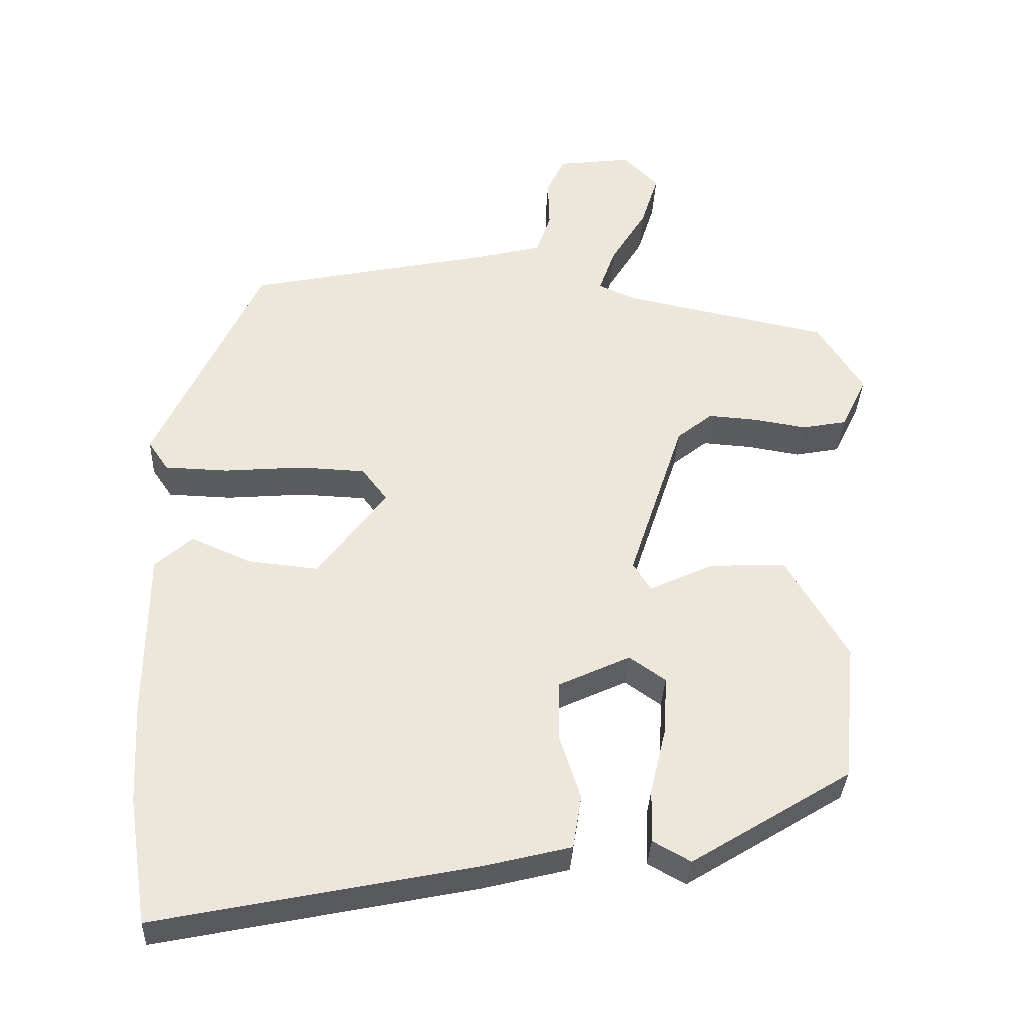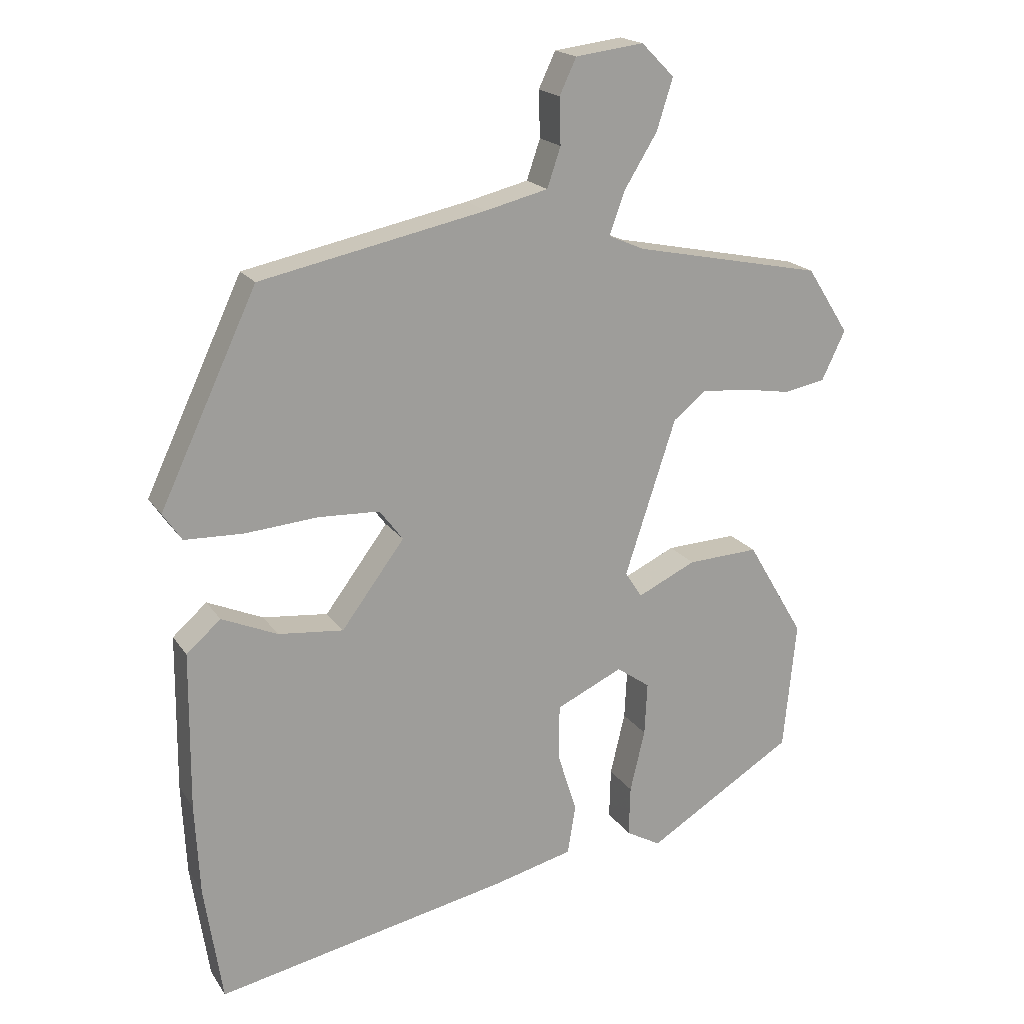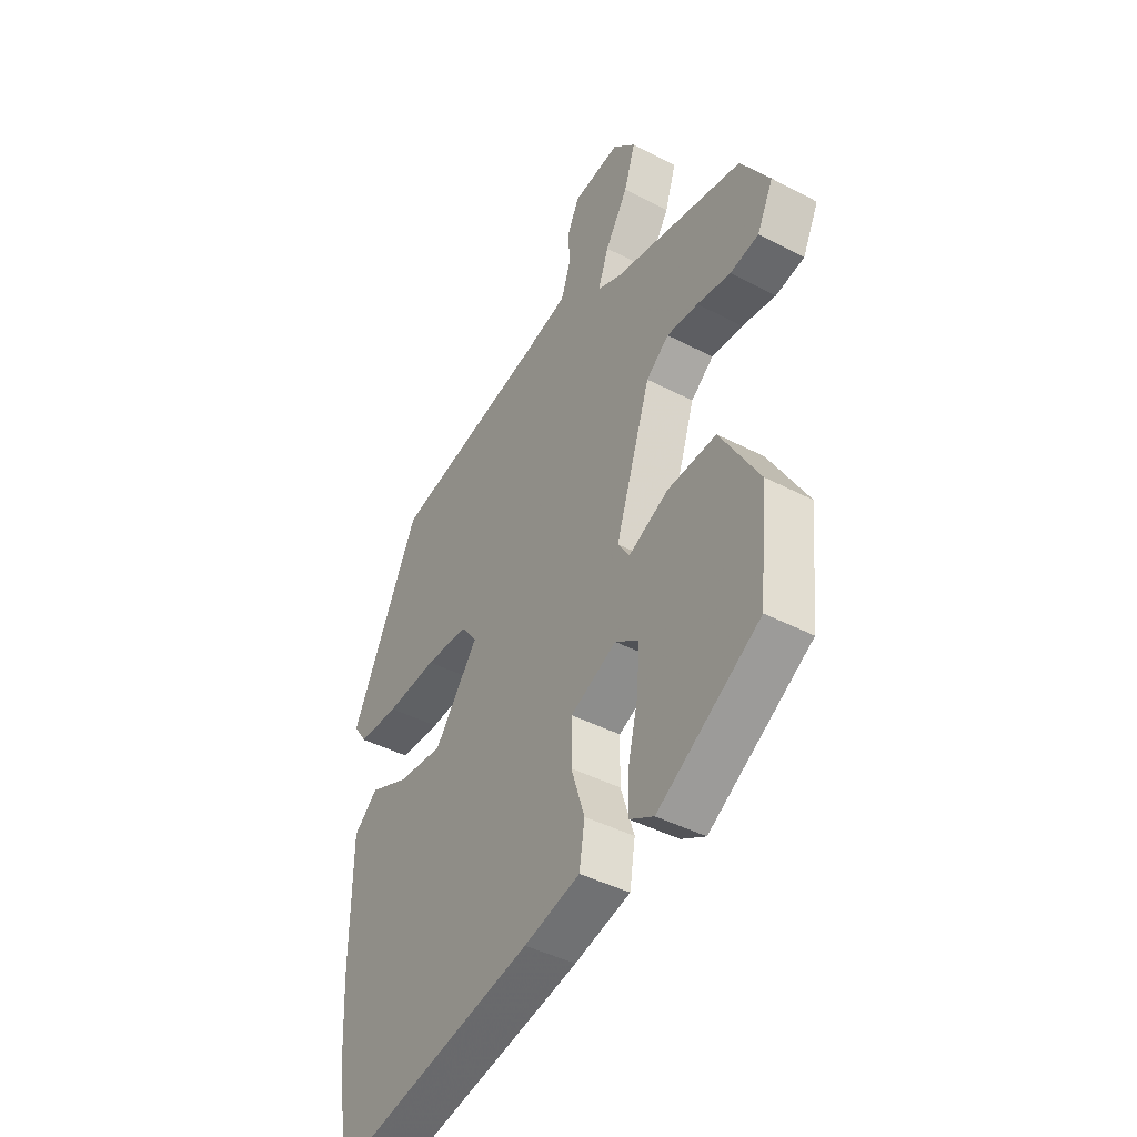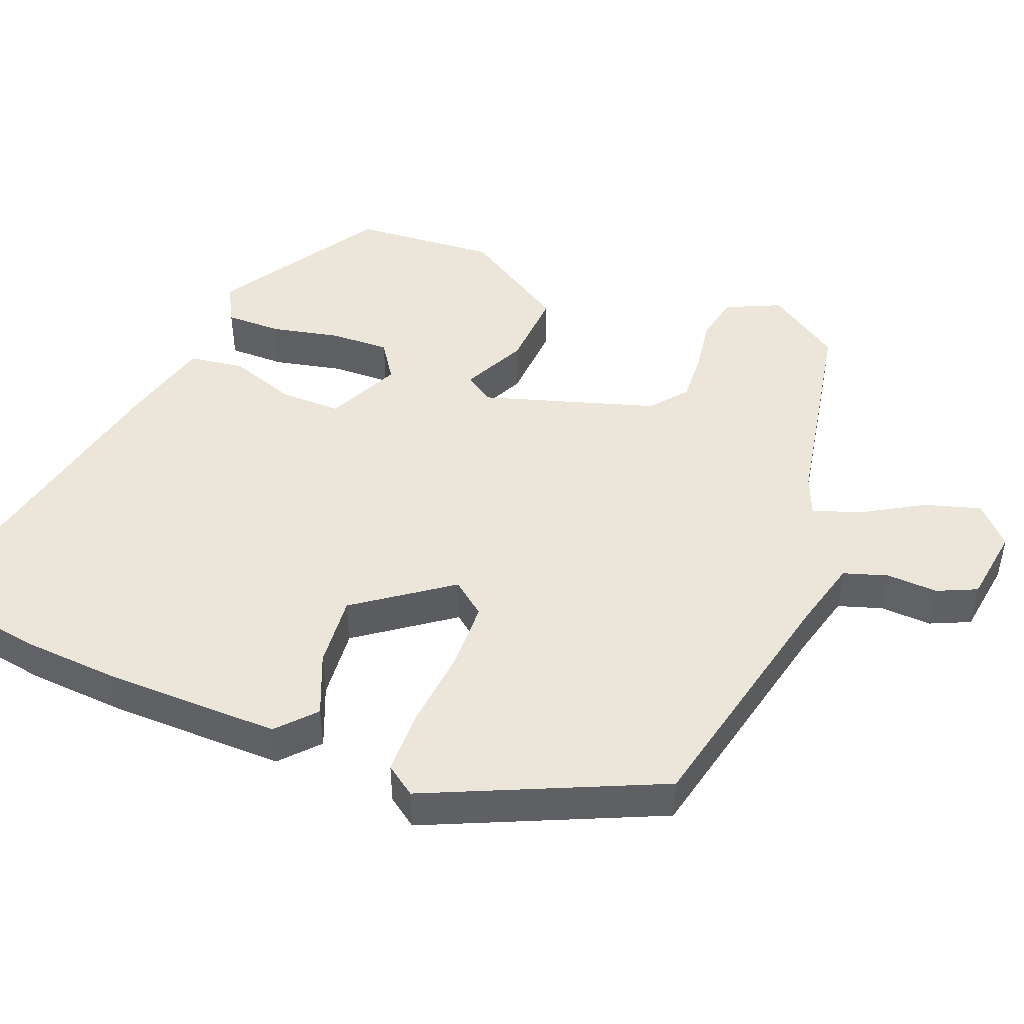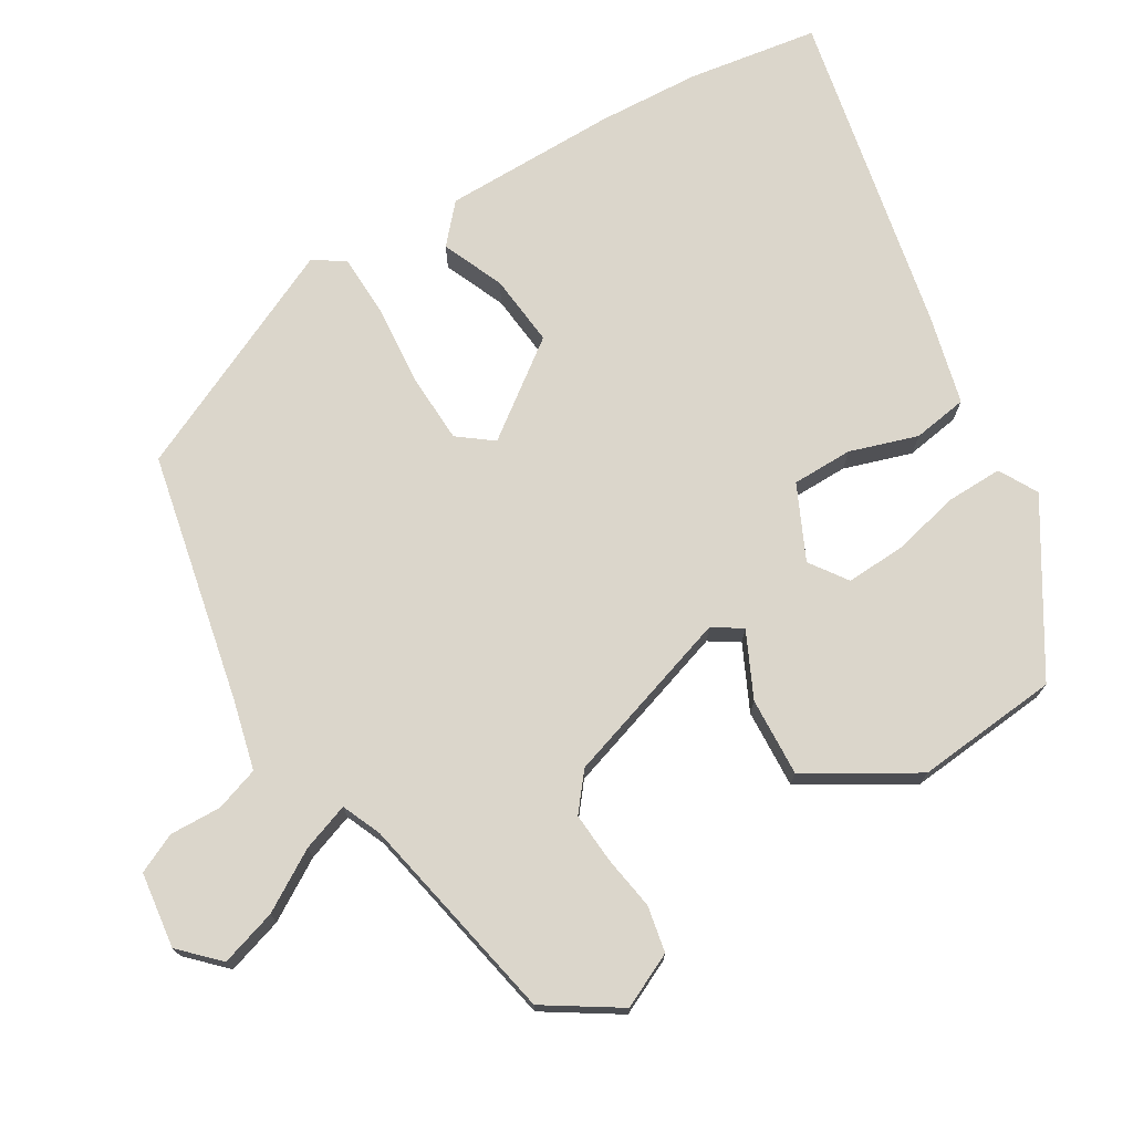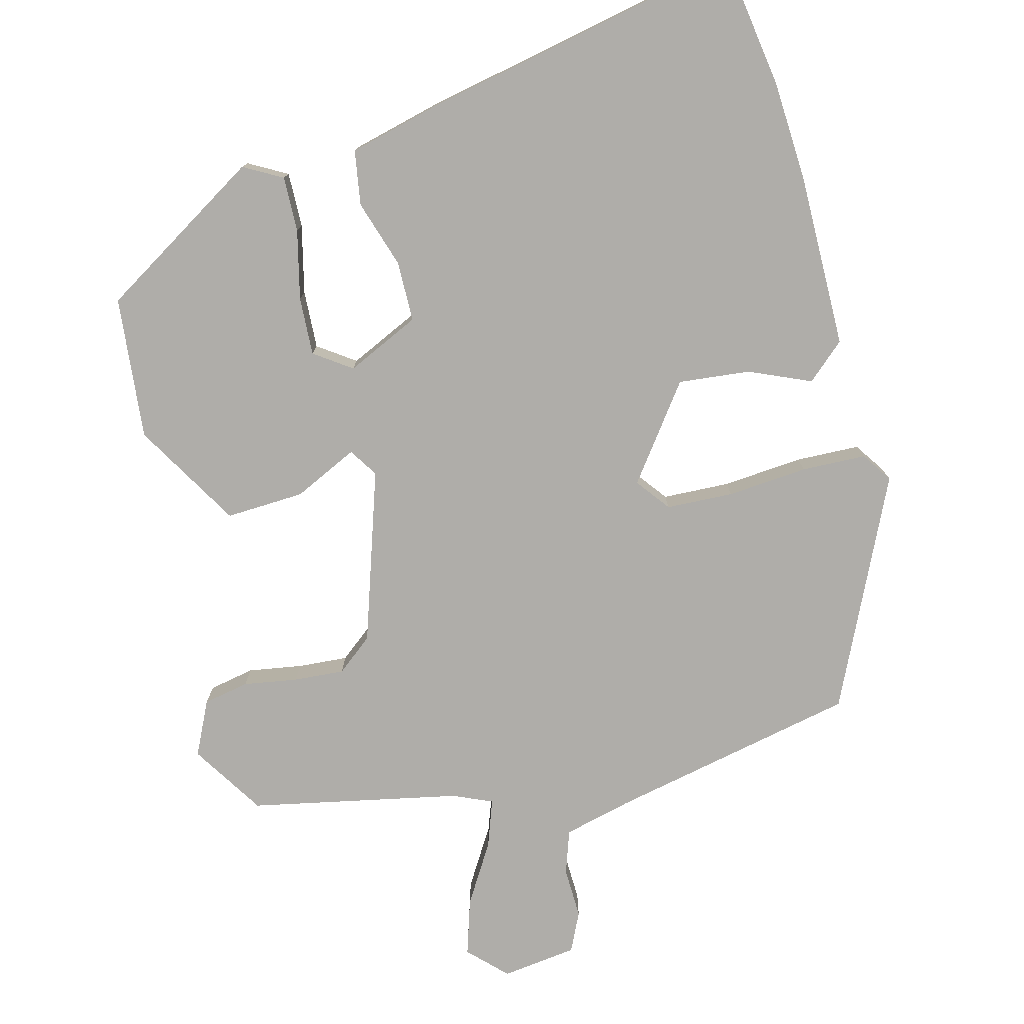
<metadata>
{"format":"obj","ext":"obj","renderer":"f3d","projection":"perspective","resolution":1024,"background":"white","views":[{"elev":-34.2,"azim":-2.5,"up":"+Z"},{"elev":18.9,"azim":-23.6,"up":"+Z"},{"elev":-42.7,"azim":58.0,"up":"+Z"},{"elev":47.0,"azim":-67.5,"up":"+Y"},{"elev":73.5,"azim":59.3,"up":"+Y"},{"elev":-77.4,"azim":-165.4,"up":"+Y"}]}
</metadata>
<code>
v 0.465 0.07 0.413
v 0.528 0.07 0.314
v 0.493 0.07 0.241
v 0.431 0.07 0.229
v 0.358 0.07 0.241
v 0.29 0.07 0.246
v 0.241 0.07 0.207
v 0.165 0.07 -0.025
v 0.19 0.07 -0.064
v 0.277 0.07 -0.023
v 0.383 0.07 -0.018
v 0.468 0.07 -0.162
v 0.449 0.07 -0.355
v 0.229 0.07 -0.49
v 0.177 0.07 -0.461
v 0.179 0.07 -0.386
v 0.201 0.07 -0.293
v 0.205 0.07 -0.214
v 0.155 0.07 -0.179
v 0.056 0.07 -0.225
v 0.055 0.07 -0.307
v 0.084 0.07 -0.398
v 0.072 0.07 -0.472
v -0.048 0.07 -0.502
v -0.486 0.07 -0.591
v -0.513 0.07 -0.415
v -0.52 0.07 -0.278
v -0.518 0.07 -0.043
v -0.467 0.07 0.002
v -0.384 0.07 -0.034
v -0.287 0.07 -0.044
v -0.193 0.07 0.082
v -0.228 0.07 0.128
v -0.319 0.07 0.132
v -0.428 0.07 0.123
v -0.515 0.07 0.126
v -0.543 0.07 0.167
v -0.398 0.07 0.476
v -0.062 0.07 0.546
v 0.031 0.07 0.569
v 0.051 0.07 0.628
v 0.049 0.07 0.697
v 0.074 0.07 0.75
v 0.176 0.07 0.763
v 0.225 0.07 0.714
v 0.201 0.07 0.638
v 0.152 0.07 0.558
v 0.129 0.07 0.494
v 0.182 0.07 0.471
v 0.465 0 0.413
v 0.528 0 0.314
v 0.493 0 0.241
v 0.431 0 0.229
v 0.358 0 0.241
v 0.29 0 0.246
v 0.241 0 0.207
v 0.165 0 -0.025
v 0.19 0 -0.064
v 0.277 0 -0.023
v 0.383 0 -0.018
v 0.468 0 -0.162
v 0.449 0 -0.355
v 0.229 0 -0.49
v 0.177 0 -0.461
v 0.179 0 -0.386
v 0.201 0 -0.293
v 0.205 0 -0.214
v 0.155 0 -0.179
v 0.056 0 -0.225
v 0.055 0 -0.307
v 0.084 0 -0.398
v 0.072 0 -0.472
v -0.048 0 -0.502
v -0.486 0 -0.591
v -0.513 0 -0.415
v -0.52 0 -0.278
v -0.518 0 -0.043
v -0.467 0 0.002
v -0.384 0 -0.034
v -0.287 0 -0.044
v -0.193 0 0.082
v -0.228 0 0.128
v -0.319 0 0.132
v -0.428 0 0.123
v -0.515 0 0.126
v -0.543 0 0.167
v -0.398 0 0.476
v -0.062 0 0.546
v 0.031 0 0.569
v 0.051 0 0.628
v 0.049 0 0.697
v 0.074 0 0.75
v 0.176 0 0.763
v 0.225 0 0.714
v 0.201 0 0.638
v 0.152 0 0.558
v 0.129 0 0.494
v 0.182 0 0.471
f 45 46 47
f 44 45 47
f 43 44 47
f 42 43 47
f 41 42 47
f 40 41 47 48
f 39 40 48
f 39 48 49
f 38 39 49
f 37 38 49
f 36 37 49
f 35 36 49
f 34 35 49
f 28 29 30
f 27 28 30
f 26 27 30
f 25 26 30
f 24 25 30
f 23 24 30
f 22 23 30
f 21 22 30
f 20 21 30 31
f 19 20 31 32
f 15 16 17
f 14 15 17
f 13 14 17
f 12 13 17
f 11 12 17
f 10 11 17
f 10 17 18
f 9 10 18 19
f 3 4 5
f 2 3 5
f 1 2 5
f 49 1 5
f 49 5 6
f 49 6 7
f 34 49 7
f 33 34 7
f 19 32 33
f 9 19 33
f 8 9 33
f 7 8 33
f 96 95 94
f 96 94 93
f 96 93 92
f 96 92 91
f 96 91 90
f 97 96 90 89
f 97 89 88
f 98 97 88
f 98 88 87
f 98 87 86
f 98 86 85
f 98 85 84
f 98 84 83
f 79 78 77
f 79 77 76
f 79 76 75
f 79 75 74
f 79 74 73
f 79 73 72
f 79 72 71
f 79 71 70
f 80 79 70 69
f 81 80 69 68
f 66 65 64
f 66 64 63
f 66 63 62
f 66 62 61
f 66 61 60
f 66 60 59
f 67 66 59
f 68 67 59 58
f 54 53 52
f 54 52 51
f 54 51 50
f 54 50 98
f 55 54 98
f 56 55 98
f 56 98 83
f 56 83 82
f 82 81 68
f 82 68 58
f 82 58 57
f 82 57 56
f 1 50 51 2
f 2 51 52 3
f 3 52 53 4
f 4 53 54 5
f 5 54 55 6
f 6 55 56 7
f 7 56 57 8
f 8 57 58 9
f 9 58 59 10
f 10 59 60 11
f 11 60 61 12
f 12 61 62 13
f 13 62 63 14
f 14 63 64 15
f 15 64 65 16
f 16 65 66 17
f 17 66 67 18
f 18 67 68 19
f 19 68 69 20
f 20 69 70 21
f 21 70 71 22
f 22 71 72 23
f 23 72 73 24
f 24 73 74 25
f 25 74 75 26
f 26 75 76 27
f 27 76 77 28
f 28 77 78 29
f 29 78 79 30
f 30 79 80 31
f 31 80 81 32
f 32 81 82 33
f 33 82 83 34
f 34 83 84 35
f 35 84 85 36
f 36 85 86 37
f 37 86 87 38
f 38 87 88 39
f 39 88 89 40
f 40 89 90 41
f 41 90 91 42
f 42 91 92 43
f 43 92 93 44
f 44 93 94 45
f 45 94 95 46
f 46 95 96 47
f 47 96 97 48
f 48 97 98 49
f 49 98 50 1

</code>
